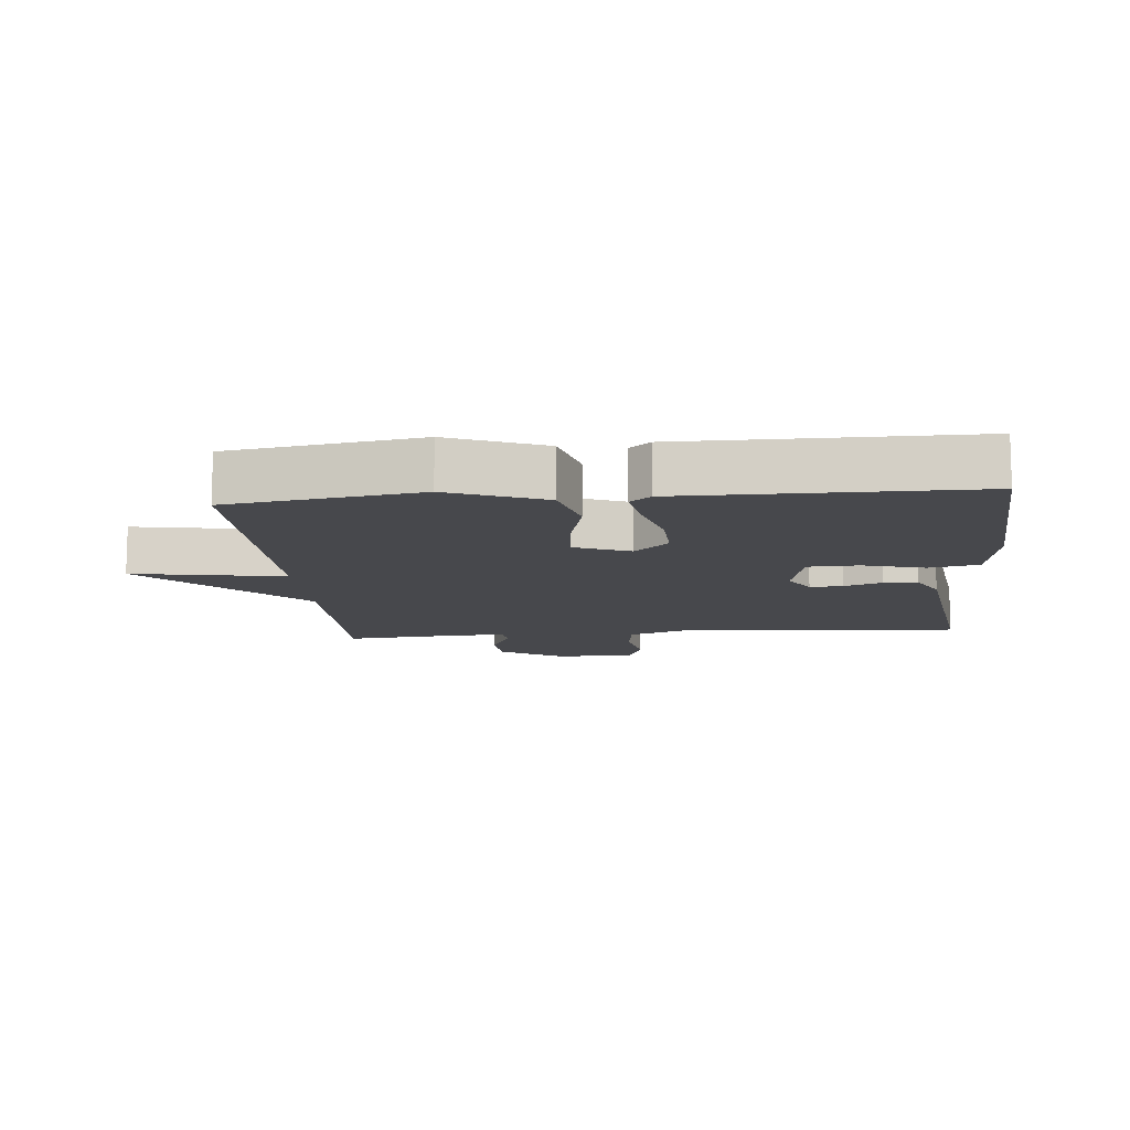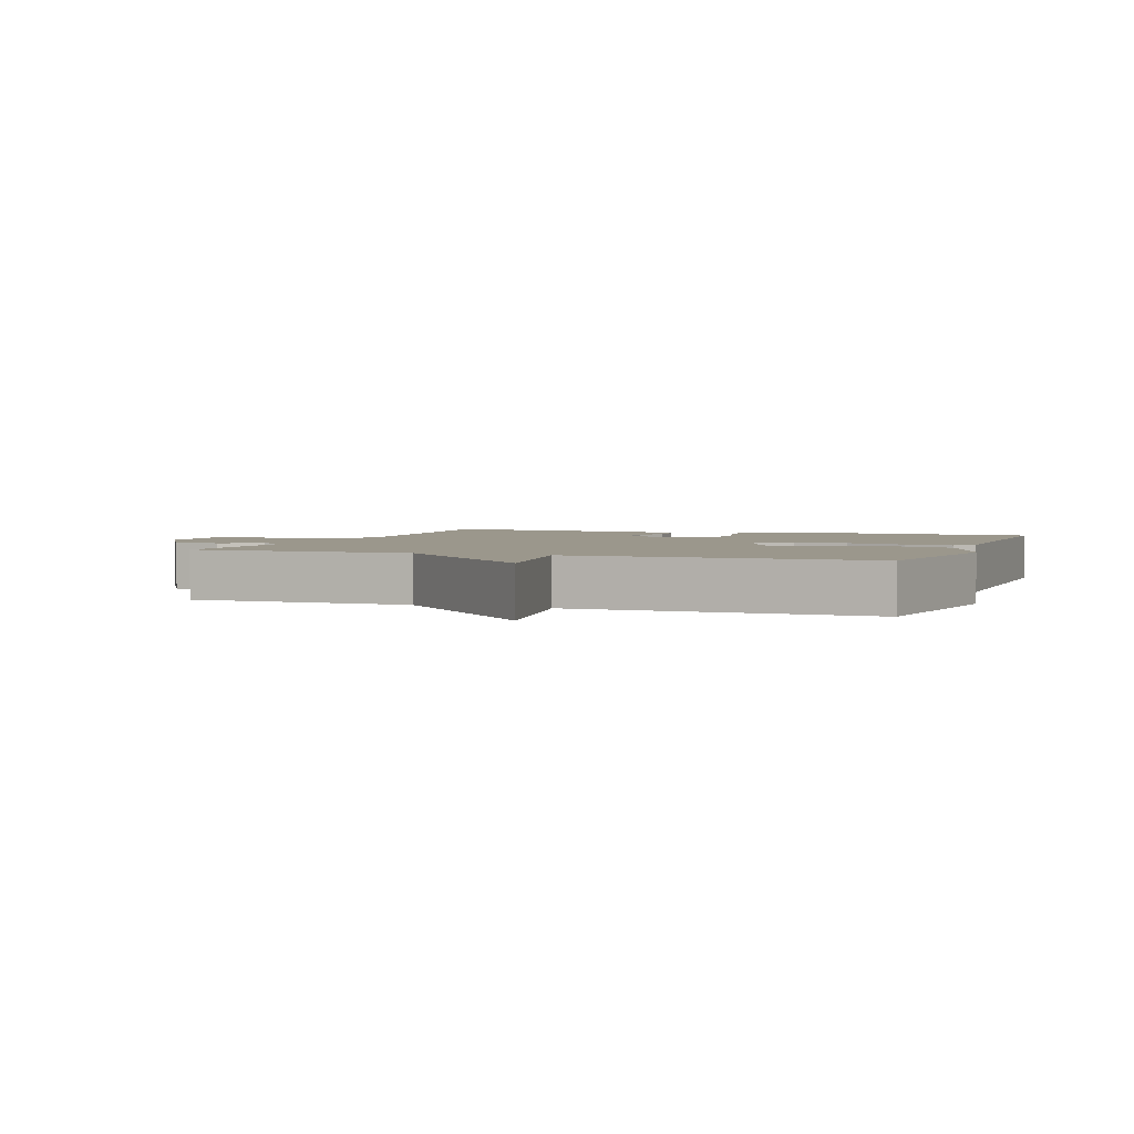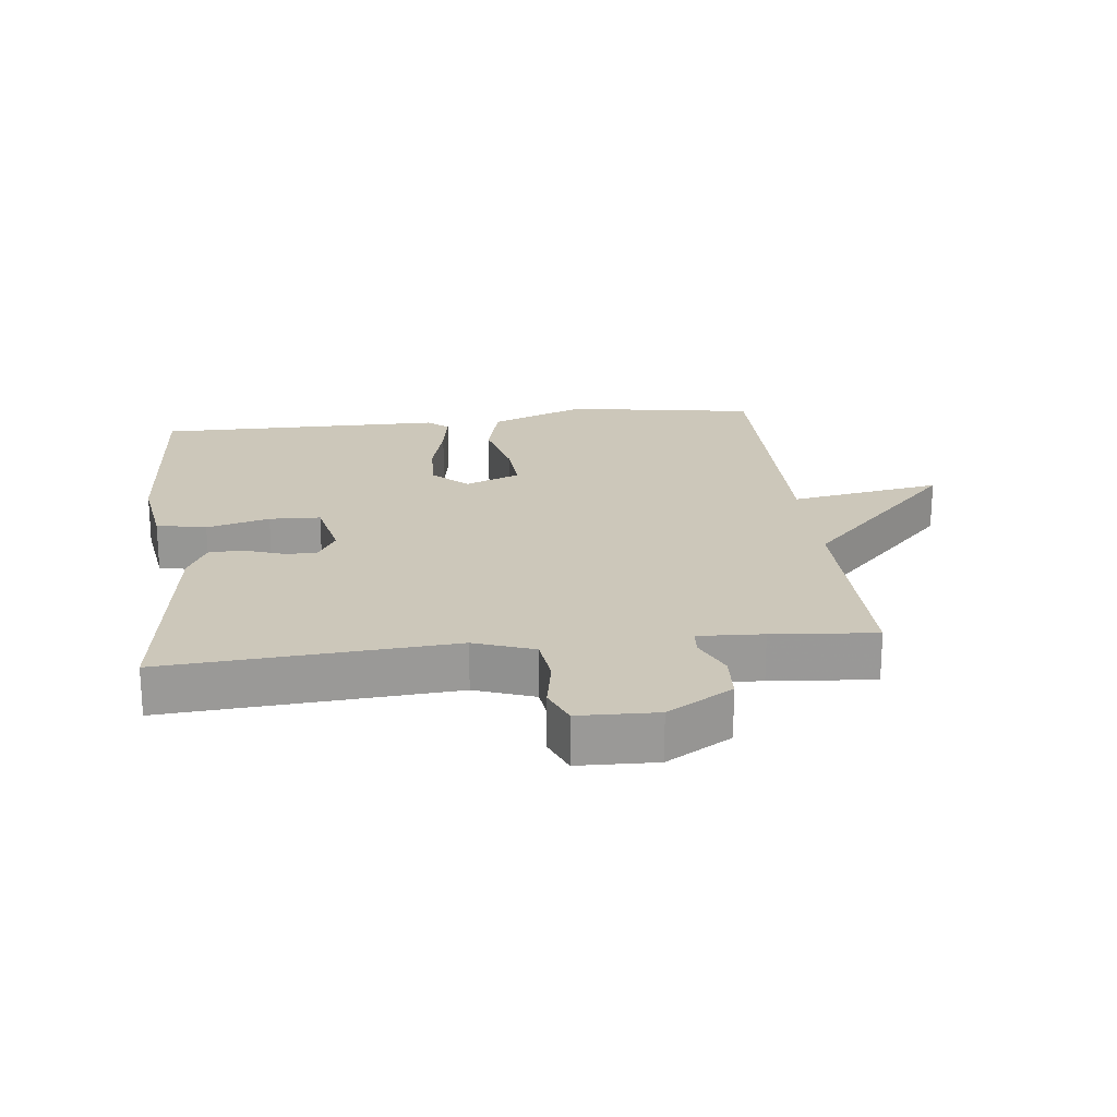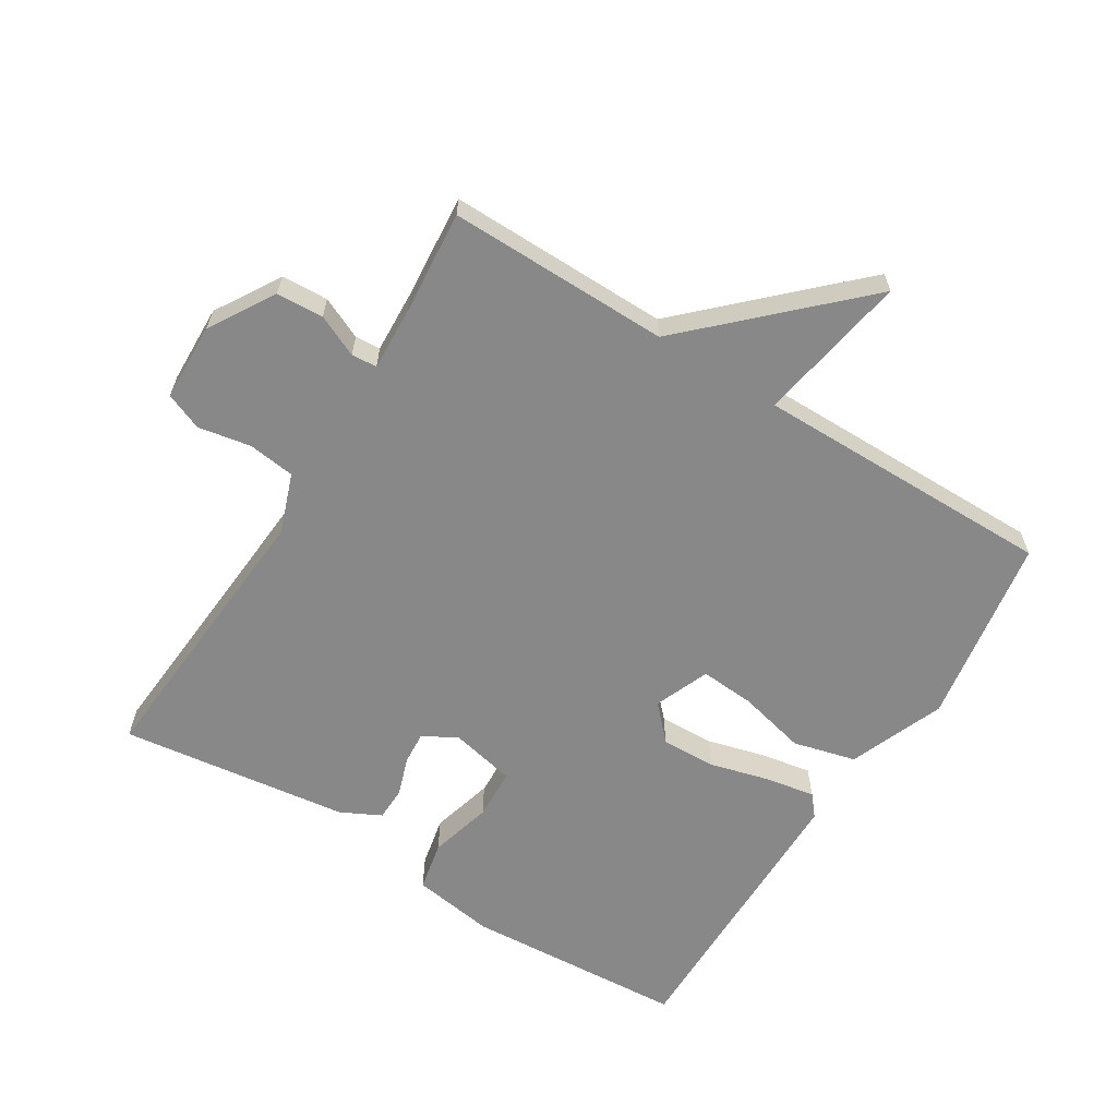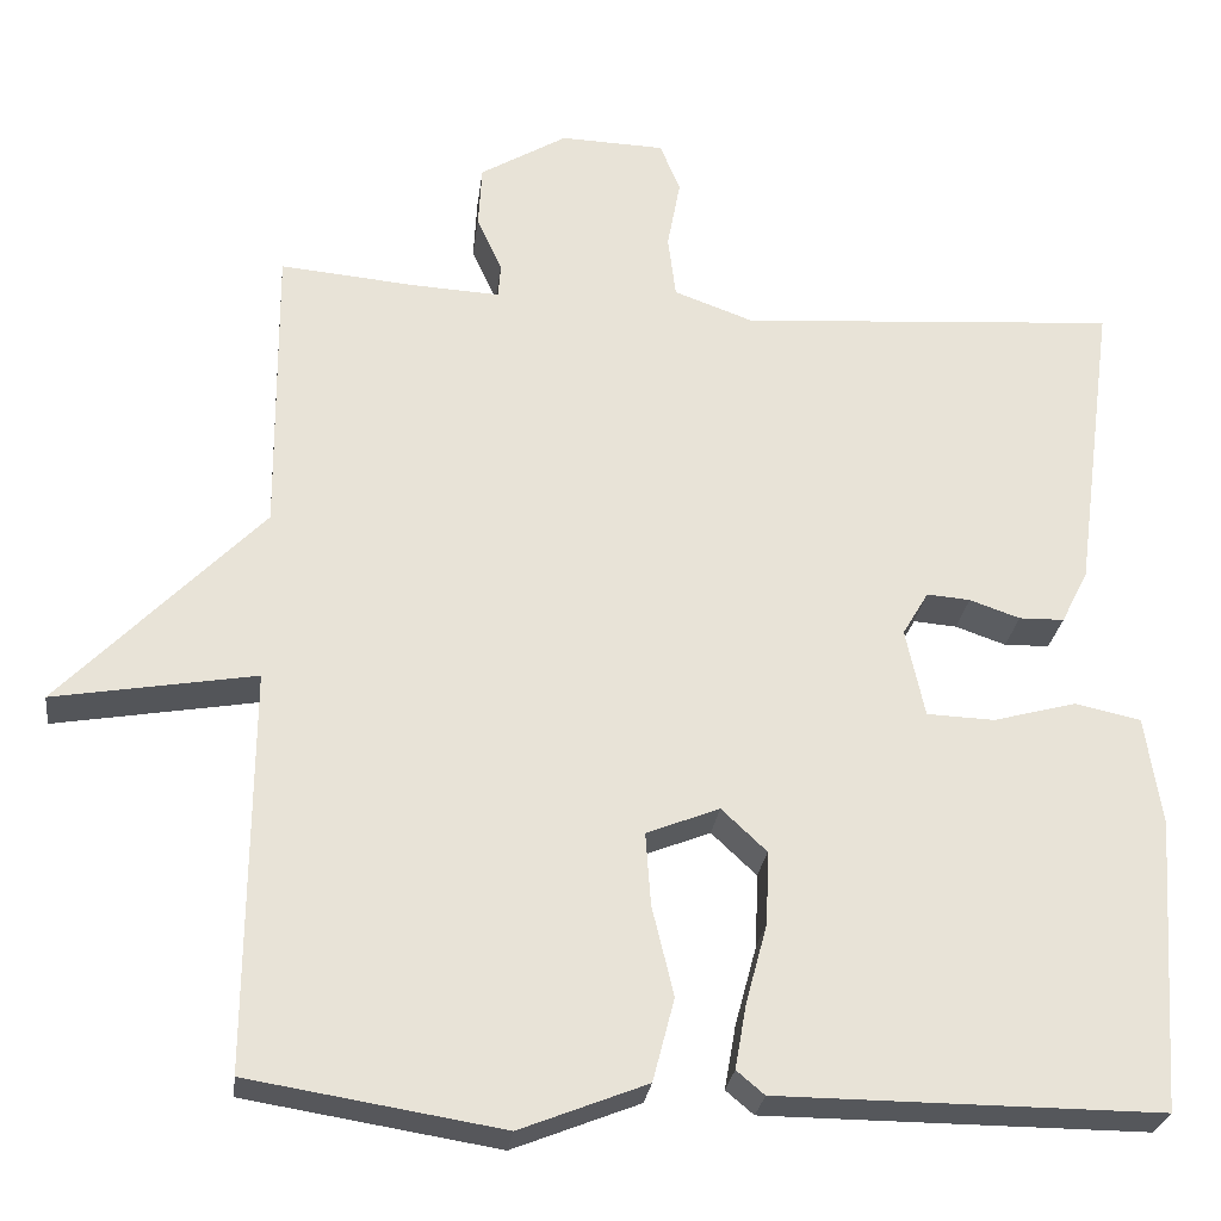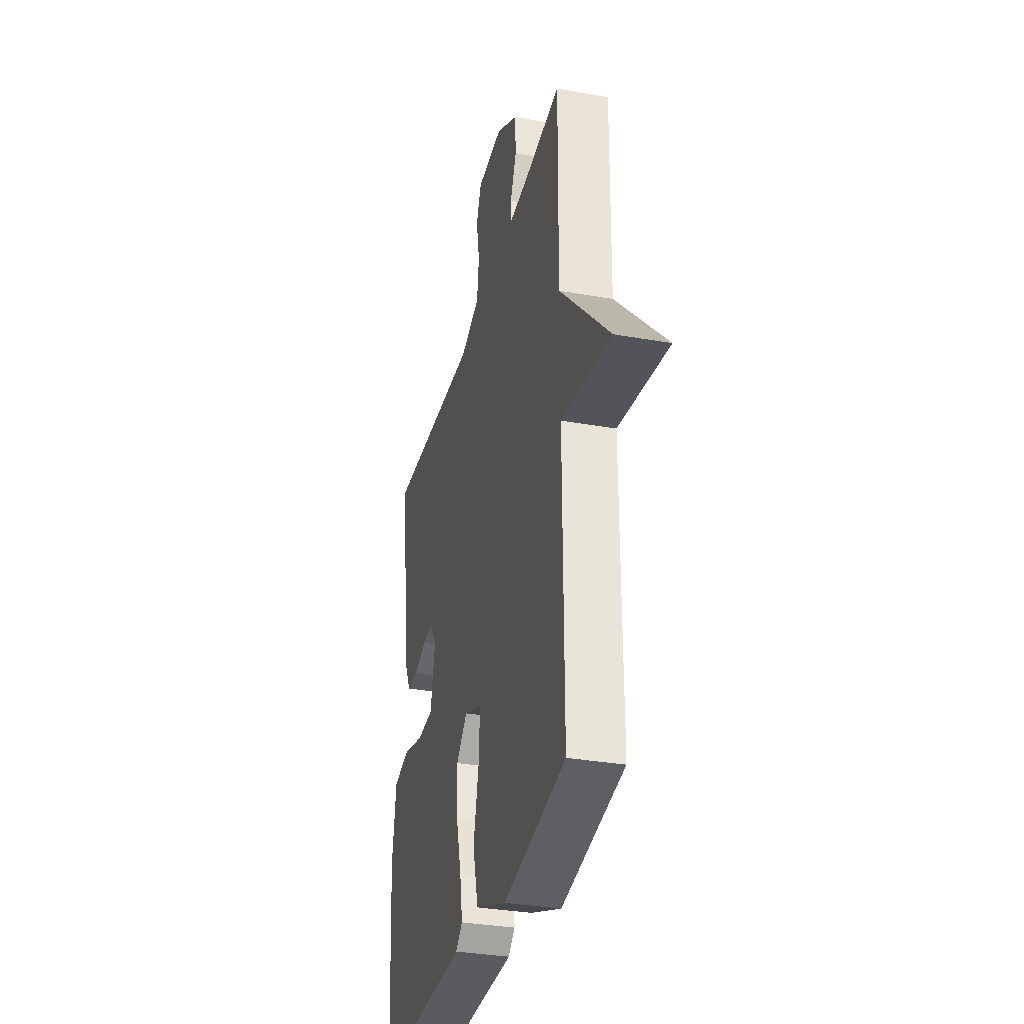
<metadata>
{"format":"obj","ext":"obj","renderer":"f3d","projection":"perspective","resolution":1024,"background":"white","views":[{"elev":-11.6,"azim":-174.9,"up":"+Y"},{"elev":2.7,"azim":110.2,"up":"+Y"},{"elev":21.4,"azim":-6.6,"up":"+Y"},{"elev":-62.7,"azim":58.0,"up":"+Y"},{"elev":-26.9,"azim":172.8,"up":"+Z"},{"elev":-33.2,"azim":76.3,"up":"+Z"}]}
</metadata>
<code>
v 0.5 0.07 -0.5
v 0.209 0.07 -0.547
v 0.063 0.07 -0.489
v 0.038 0.07 -0.393
v 0.063 0.07 -0.289
v 0.069 0.07 -0.205
v -0.015 0.07 -0.171
v -0.067 0.07 -0.22
v -0.064 0.07 -0.304
v -0.039 0.07 -0.397
v -0.026 0.07 -0.471
v -0.058 0.07 -0.498
v -0.5 0.07 -0.5
v -0.523 0.07 -0.161
v -0.504 0.07 -0.035
v -0.428 0.07 -0.019
v -0.332 0.07 -0.045
v -0.254 0.07 -0.042
v -0.232 0.07 0.06
v -0.262 0.07 0.111
v -0.312 0.07 0.107
v -0.37 0.07 0.087
v -0.422 0.07 0.088
v -0.453 0.07 0.149
v -0.5 0.07 0.5
v -0.063 0.07 0.469
v 0.028 0.07 0.502
v 0.037 0.07 0.574
v 0.022 0.07 0.655
v 0.045 0.07 0.712
v 0.165 0.07 0.716
v 0.265 0.07 0.656
v 0.269 0.07 0.584
v 0.24 0.07 0.52
v 0.243 0.07 0.481
v 0.342 0.07 0.486
v 0.5 0.07 0.5
v 0.497 0.07 0.161
v 0.729 0.07 -0.079
v 0.497 0.07 -0.039
v 0.5 0 -0.5
v 0.209 0 -0.547
v 0.063 0 -0.489
v 0.038 0 -0.393
v 0.063 0 -0.289
v 0.069 0 -0.205
v -0.015 0 -0.171
v -0.067 0 -0.22
v -0.064 0 -0.304
v -0.039 0 -0.397
v -0.026 0 -0.471
v -0.058 0 -0.498
v -0.5 0 -0.5
v -0.523 0 -0.161
v -0.504 0 -0.035
v -0.428 0 -0.019
v -0.332 0 -0.045
v -0.254 0 -0.042
v -0.232 0 0.06
v -0.262 0 0.111
v -0.312 0 0.107
v -0.37 0 0.087
v -0.422 0 0.088
v -0.453 0 0.149
v -0.5 0 0.5
v -0.063 0 0.469
v 0.028 0 0.502
v 0.037 0 0.574
v 0.022 0 0.655
v 0.045 0 0.712
v 0.165 0 0.716
v 0.265 0 0.656
v 0.269 0 0.584
v 0.24 0 0.52
v 0.243 0 0.481
v 0.342 0 0.486
v 0.5 0 0.5
v 0.497 0 0.161
v 0.729 0 -0.079
v 0.497 0 -0.039
f 38 39 40
f 36 37 38
f 35 36 38 40
f 32 33 34
f 31 32 34
f 30 31 34
f 29 30 34
f 28 29 34
f 27 28 34 35
f 40 1 2
f 35 40 2
f 27 35 2
f 26 27 2
f 24 25 26
f 23 24 26
f 22 23 26
f 21 22 26
f 15 16 17
f 14 15 17
f 13 14 17
f 12 13 17
f 11 12 17
f 10 11 17
f 9 10 17
f 8 9 17 18
f 7 8 18 19
f 2 3 4 5
f 2 5 6
f 26 2 6
f 20 21 26
f 19 20 26
f 7 19 26
f 6 7 26
f 80 79 78
f 78 77 76
f 80 78 76 75
f 74 73 72
f 74 72 71
f 74 71 70
f 74 70 69
f 74 69 68
f 75 74 68 67
f 42 41 80
f 42 80 75
f 42 75 67
f 42 67 66
f 66 65 64
f 66 64 63
f 66 63 62
f 66 62 61
f 57 56 55
f 57 55 54
f 57 54 53
f 57 53 52
f 57 52 51
f 57 51 50
f 57 50 49
f 58 57 49 48
f 59 58 48 47
f 45 44 43 42
f 46 45 42
f 46 42 66
f 66 61 60
f 66 60 59
f 66 59 47
f 66 47 46
f 1 41 42 2
f 2 42 43 3
f 3 43 44 4
f 4 44 45 5
f 5 45 46 6
f 6 46 47 7
f 7 47 48 8
f 8 48 49 9
f 9 49 50 10
f 10 50 51 11
f 11 51 52 12
f 12 52 53 13
f 13 53 54 14
f 14 54 55 15
f 15 55 56 16
f 16 56 57 17
f 17 57 58 18
f 18 58 59 19
f 19 59 60 20
f 20 60 61 21
f 21 61 62 22
f 22 62 63 23
f 23 63 64 24
f 24 64 65 25
f 25 65 66 26
f 26 66 67 27
f 27 67 68 28
f 28 68 69 29
f 29 69 70 30
f 30 70 71 31
f 31 71 72 32
f 32 72 73 33
f 33 73 74 34
f 34 74 75 35
f 35 75 76 36
f 36 76 77 37
f 37 77 78 38
f 38 78 79 39
f 39 79 80 40
f 40 80 41 1

</code>
